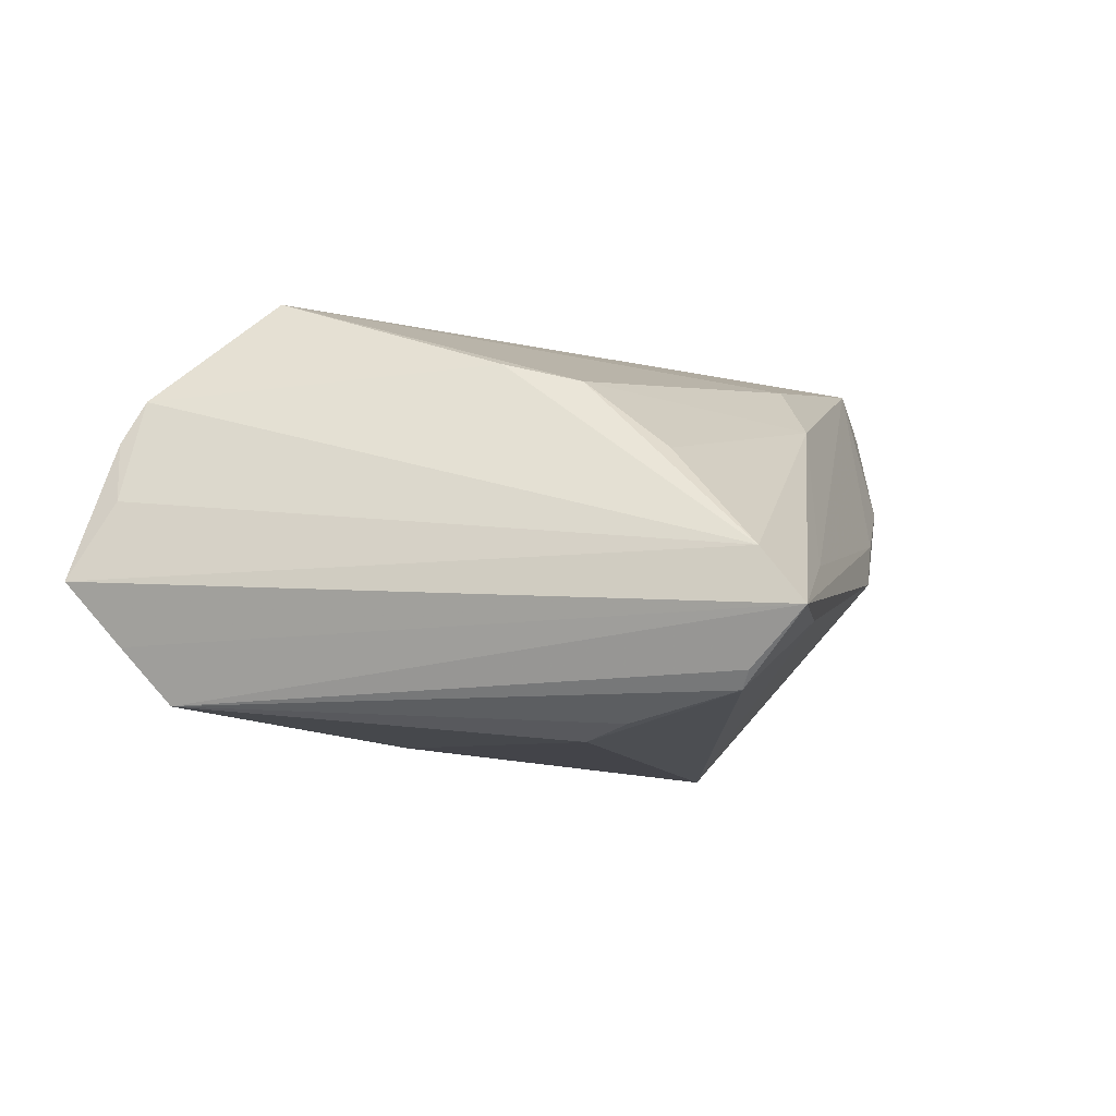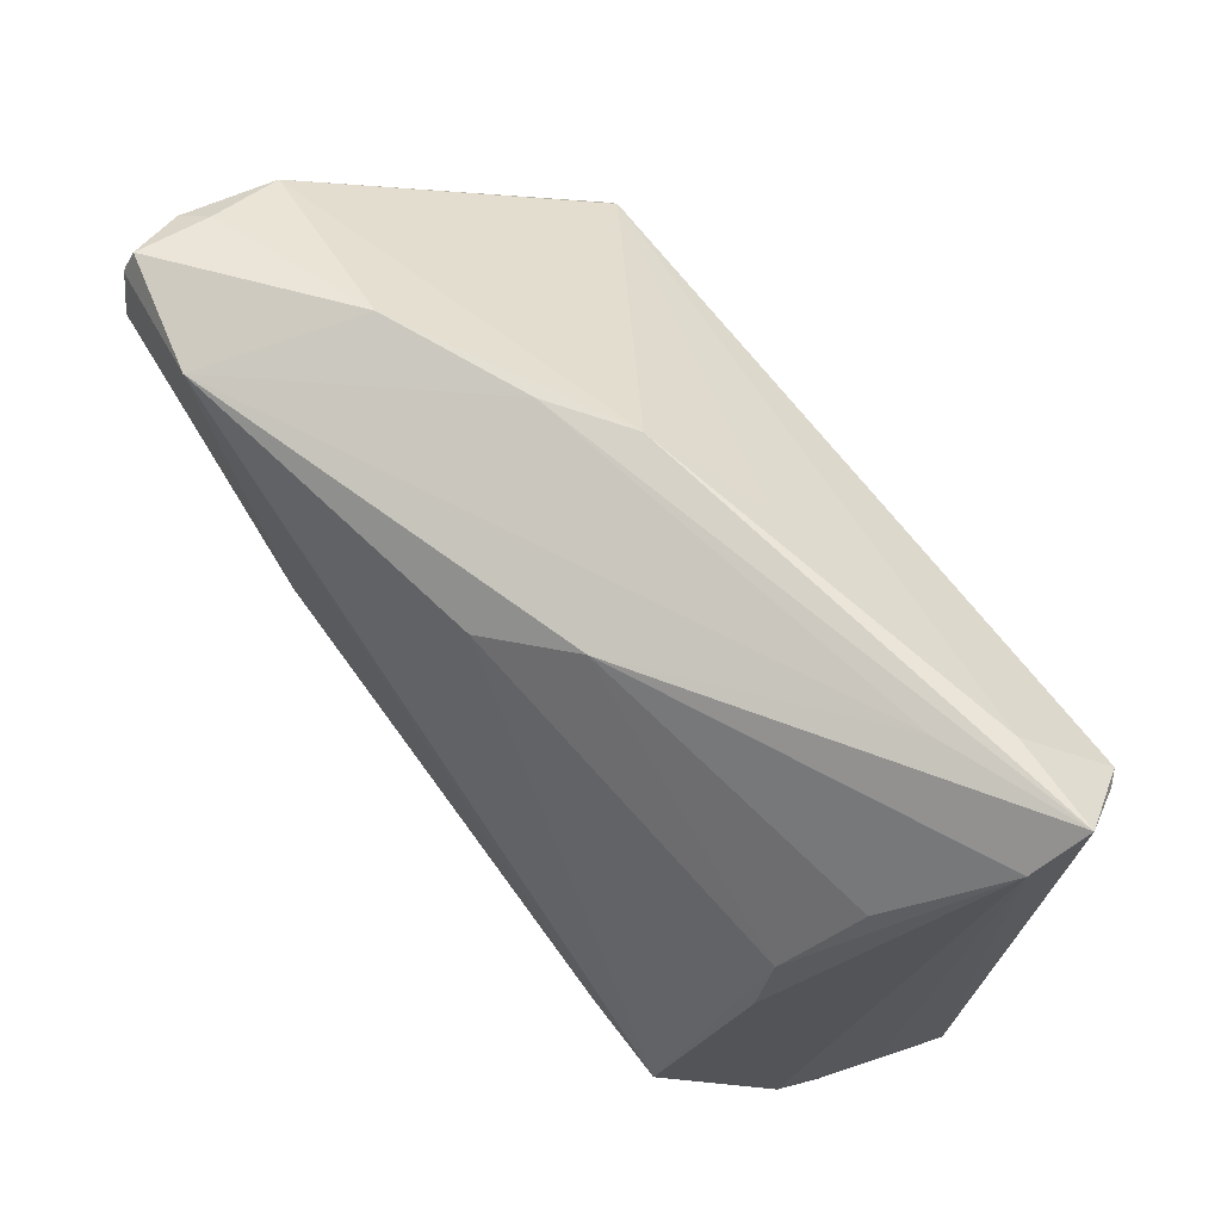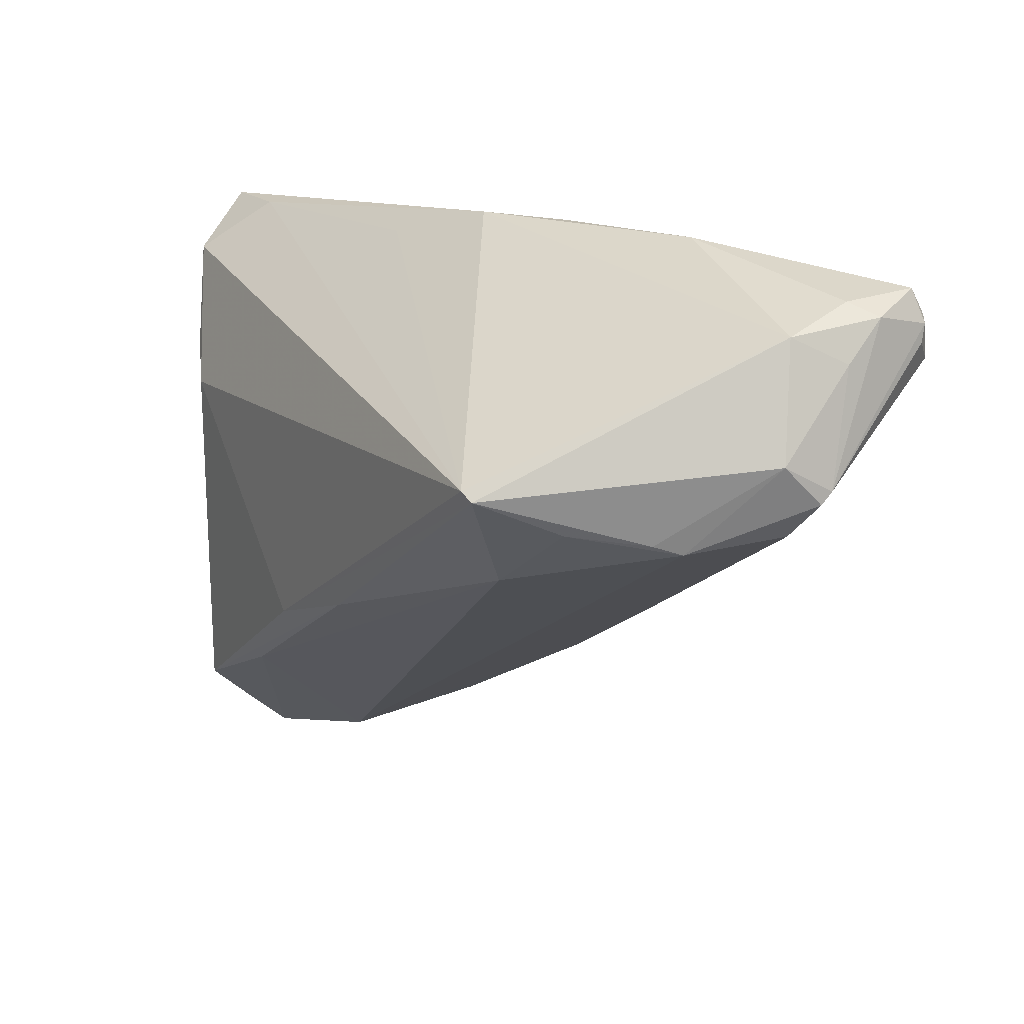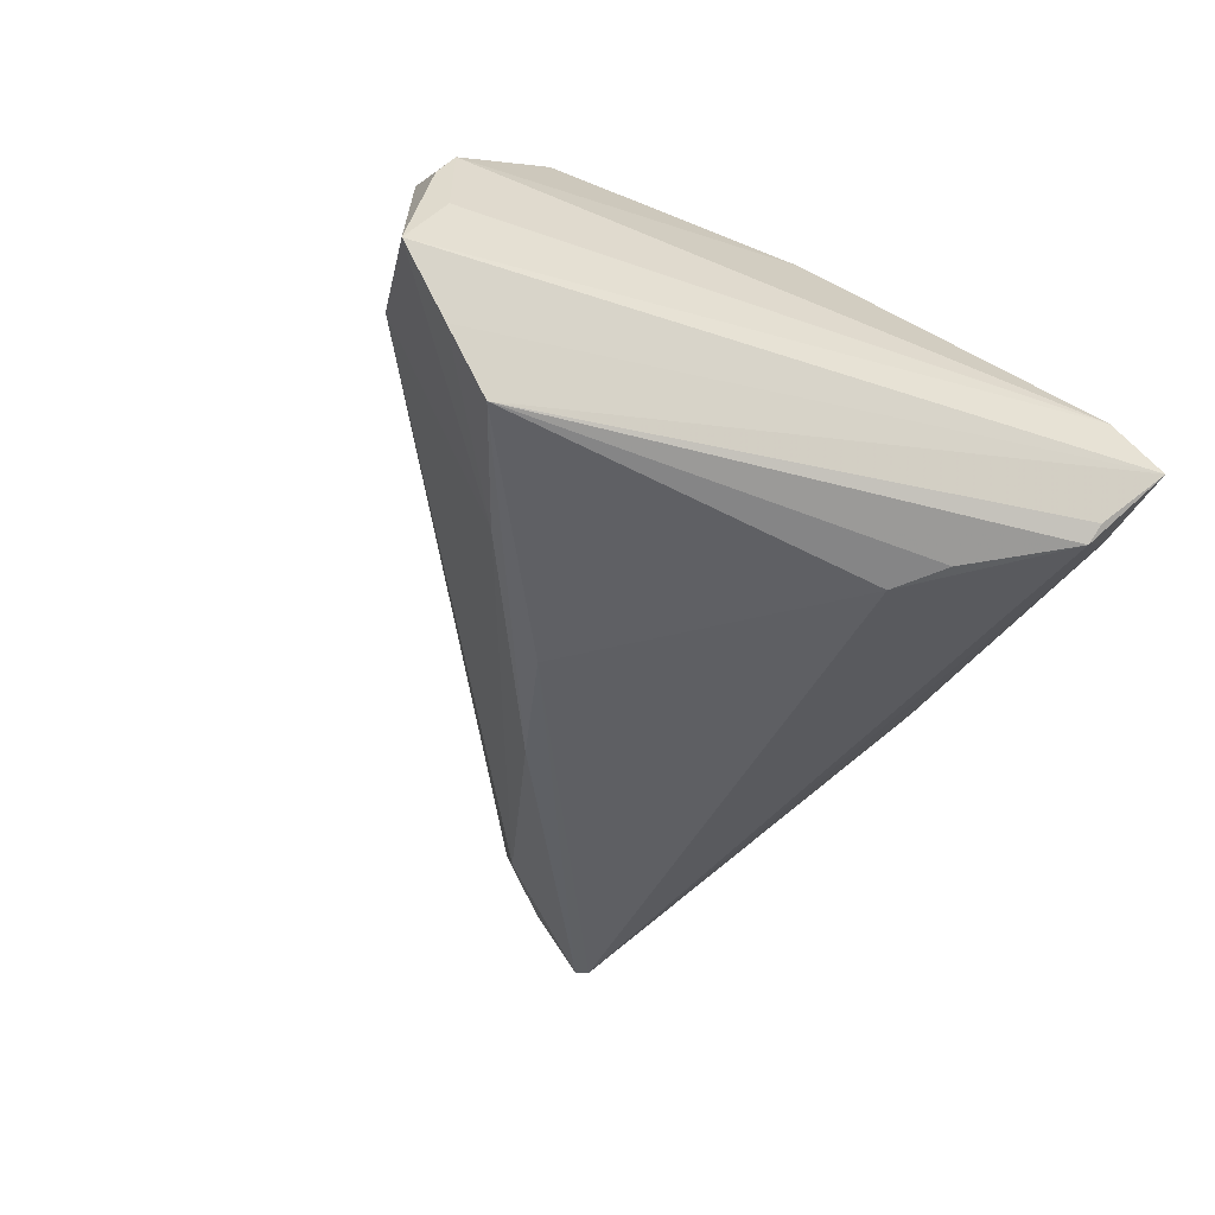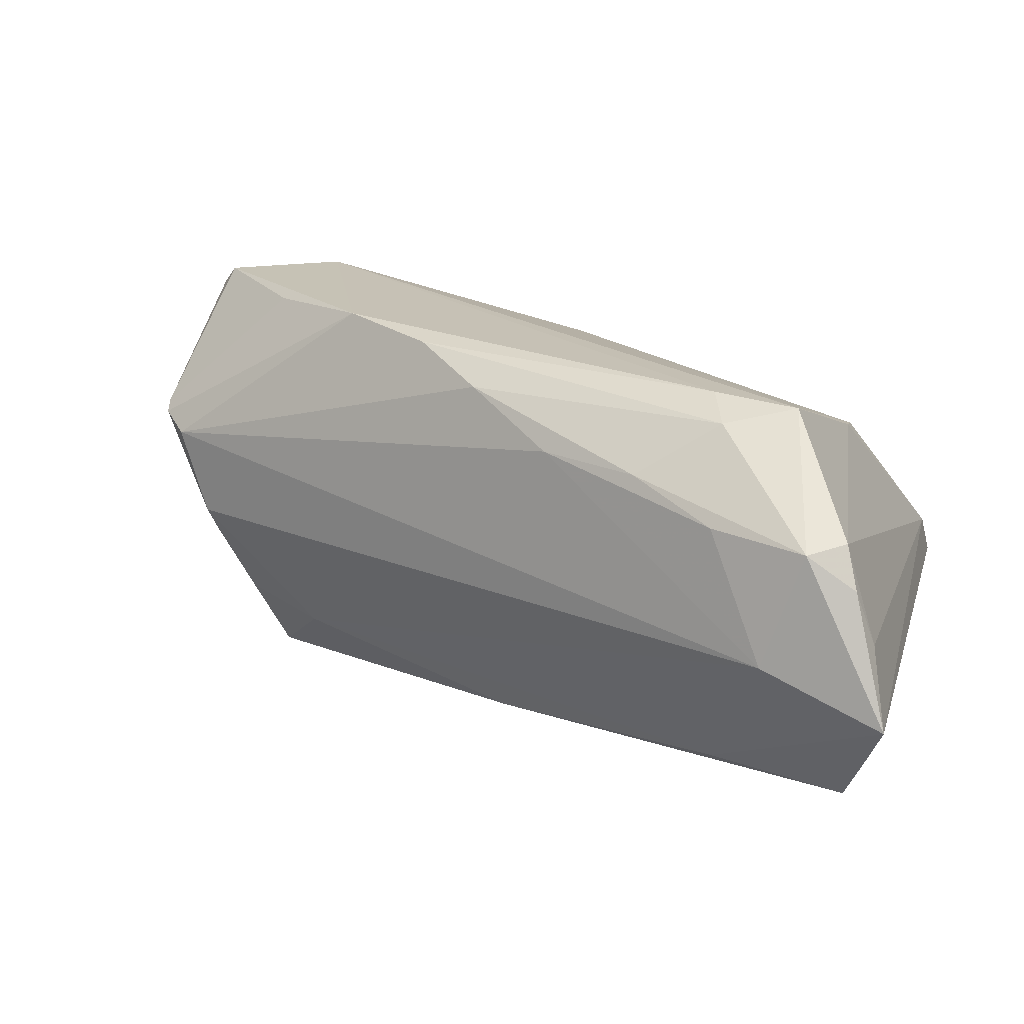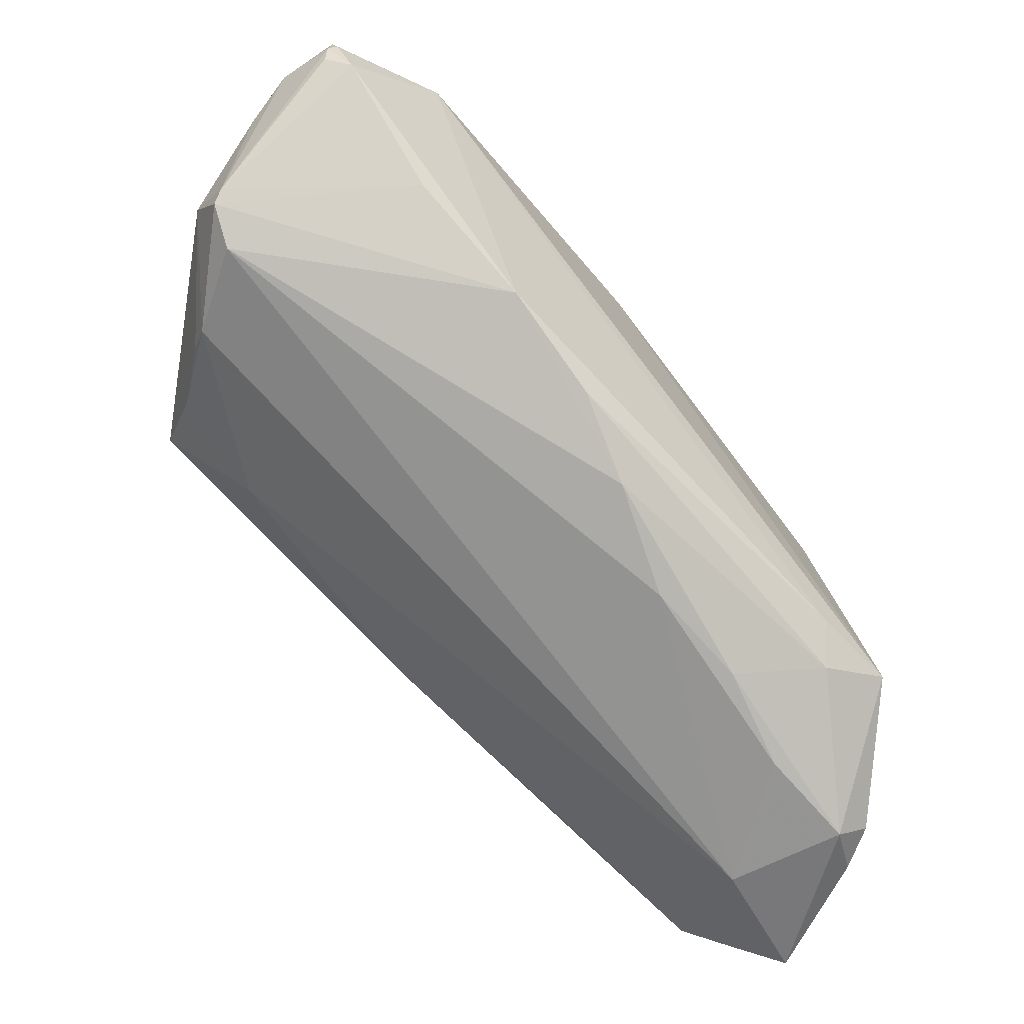
<metadata>
{"format":"obj","ext":"obj","renderer":"f3d","projection":"perspective","resolution":1024,"background":"white","views":[{"elev":-8.7,"azim":105.1,"up":"+Z"},{"elev":69.6,"azim":54.2,"up":"+Y"},{"elev":10.3,"azim":-119.6,"up":"+Y"},{"elev":-39.7,"azim":70.3,"up":"+Z"},{"elev":18.9,"azim":14.7,"up":"+Z"},{"elev":-48.8,"azim":-40.9,"up":"+Y"}]}
</metadata>
<code>
v 0.03167 0.008088 -0.02429
v 0.03853 -0.03746 0.01155
v 0.029 0.03137 -0.007091
v 0.03665 0.01799 0.004113
v -0.05834 0.01703 0.01228
v -0.008852 0.03141 -0.00385
v 0.04153 -0.03818 -0.01453
v -0.0423 0.004555 0.02491
v 0.02317 -0.03628 0.01158
v -0.006302 -0.01494 -0.02243
v 0.03113 -0.02561 0.02312
v 0.03921 -0.0335 -0.02044
v 0.003403 0.02874 -0.009313
v 0.02985 -0.04114 -0.002616
v -0.05426 0.01665 0.02592
v -0.05554 0.02161 0.02434
v 0.03997 -0.03966 0.006885
v -0.02902 -0.005494 0.02592
v 0.04116 0.02627 -0.01847
v 0.004176 0.0265 0.01174
v 0.04214 -0.03871 0.0004495
v -0.05772 0.02174 0.01685
v -0.005083 0.02219 0.01856
v -0.01739 -0.01269 0.02463
v 0.008818 -0.01864 -0.02297
v -0.05938 0.002669 0.008333
v -0.01766 0.03068 0.001946
v 0.03352 0.03138 -0.01313
v -0.05954 0.004036 0.00957
v -0.03424 0.02924 0.008524
v -0.05908 0.006919 0.003801
v 0.04404 0.03235 -0.0128
v 0.04404 -0.04332 -0.007923
v 0.03455 1.694e-05 0.01417
v 0.0341 0.008458 0.01195
v 0.02113 -0.02322 0.02372
v -0.05589 -0.001054 0.006616
v 0.03975 0.02536 -0.02025
v 0.03532 0.0132 -0.02285
v -0.04155 0.004312 -0.02465
v 0.0132 -0.03089 0.01534
v 0.001558 -0.02611 0.0158
v -0.05647 0.02068 0.02387
v -0.05626 0.02002 0.00619
v -0.05067 -0.00175 -0.006849
v -0.0518 -0.00279 -0.003702
v -0.05532 0.02444 0.02285
v -0.05487 0.02328 0.01446
v -0.008978 -0.01932 0.02115
v -0.04624 -0.0005923 -0.01502
v 0.04323 0.02773 -0.006966
v -0.04289 0.00322 -0.02415
v 0.02282 -0.02792 -0.02016
v 0.0229 -0.02814 0.0214
v -0.04163 0.02446 0.02592
v 0.03437 -0.04023 0.01077
v -0.03504 -0.007202 -0.01648
v -0.0565 0.01865 0.0235
f 7 32 33
f 7 12 32
f 28 6 32
f 30 47 55
f 25 12 10
f 25 1 12
f 10 12 53
f 12 7 53
f 53 7 33
f 33 14 53
f 53 57 10
f 53 14 57
f 23 55 11
f 11 35 23
f 23 20 55
f 35 20 23
f 11 2 34
f 34 35 11
f 33 21 17
f 17 21 2
f 46 14 37
f 57 14 46
f 56 2 11
f 56 17 2
f 56 14 33
f 33 17 56
f 37 14 42
f 42 49 37
f 1 25 40
f 27 30 55
f 32 6 27
f 6 30 27
f 22 47 48
f 47 30 48
f 4 20 35
f 51 34 2
f 2 21 51
f 35 34 51
f 33 32 51
f 51 21 33
f 51 4 35
f 32 20 51
f 20 4 51
f 57 46 50
f 54 56 11
f 14 56 9
f 9 42 14
f 10 57 52
f 52 25 10
f 52 40 25
f 57 50 52
f 1 40 38
f 38 40 28
f 38 28 32
f 6 28 13
f 13 40 6
f 28 40 13
f 44 30 6
f 6 40 44
f 44 48 30
f 40 52 44
f 22 48 44
f 44 52 31
f 55 47 16
f 16 15 55
f 55 15 18
f 37 49 18
f 32 27 3
f 3 27 55
f 3 20 32
f 55 20 3
f 41 54 49
f 56 54 41
f 41 9 56
f 49 42 41
f 42 9 41
f 45 50 46
f 45 52 50
f 45 46 31
f 31 52 45
f 32 12 19
f 19 38 32
f 12 38 19
f 12 1 39
f 39 38 12
f 1 38 39
f 22 44 5
f 5 44 31
f 43 47 22
f 43 16 47
f 15 16 43
f 49 54 24
f 24 18 49
f 29 5 31
f 22 5 29
f 29 43 22
f 18 24 36
f 11 55 36
f 55 18 36
f 36 54 11
f 36 24 54
f 37 18 26
f 26 46 37
f 31 46 26
f 26 29 31
f 8 18 15
f 15 29 8
f 8 26 18
f 29 26 8
f 15 43 58
f 58 29 15
f 43 29 58

</code>
